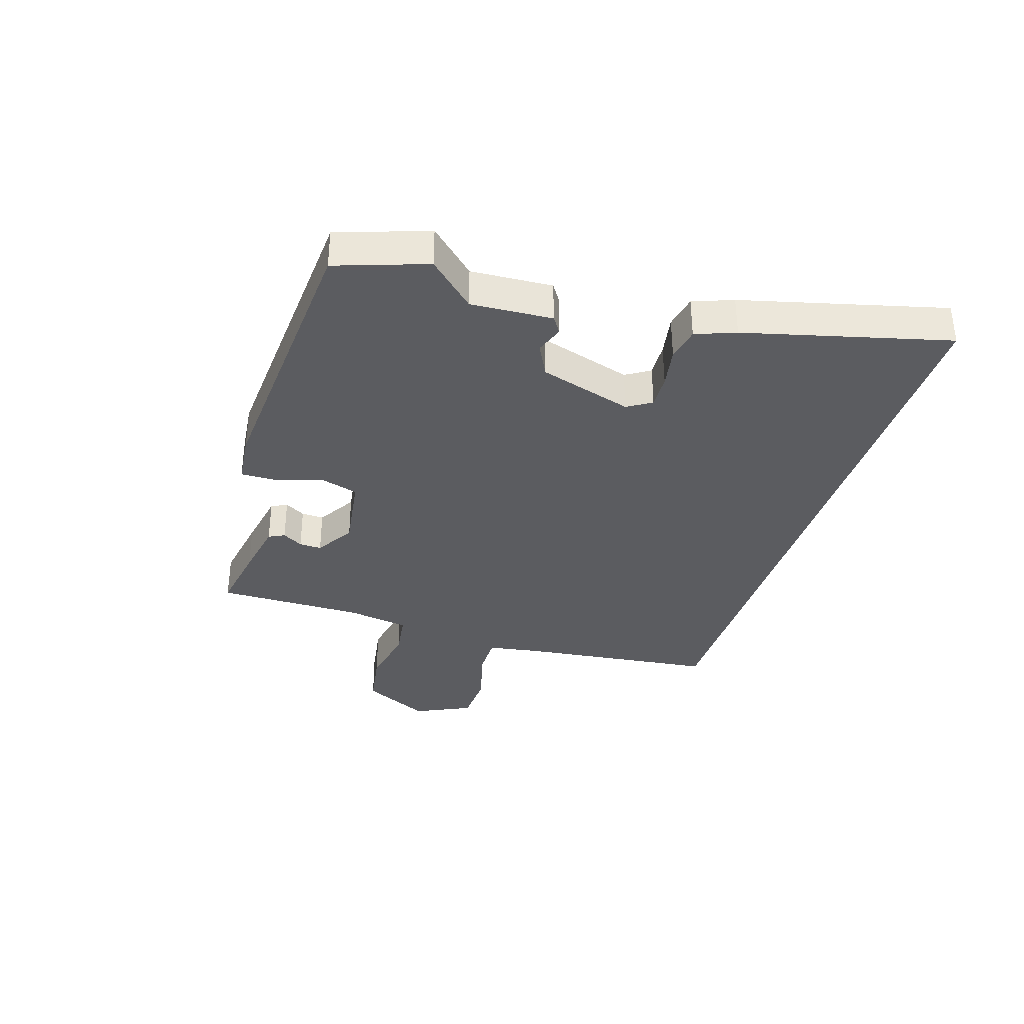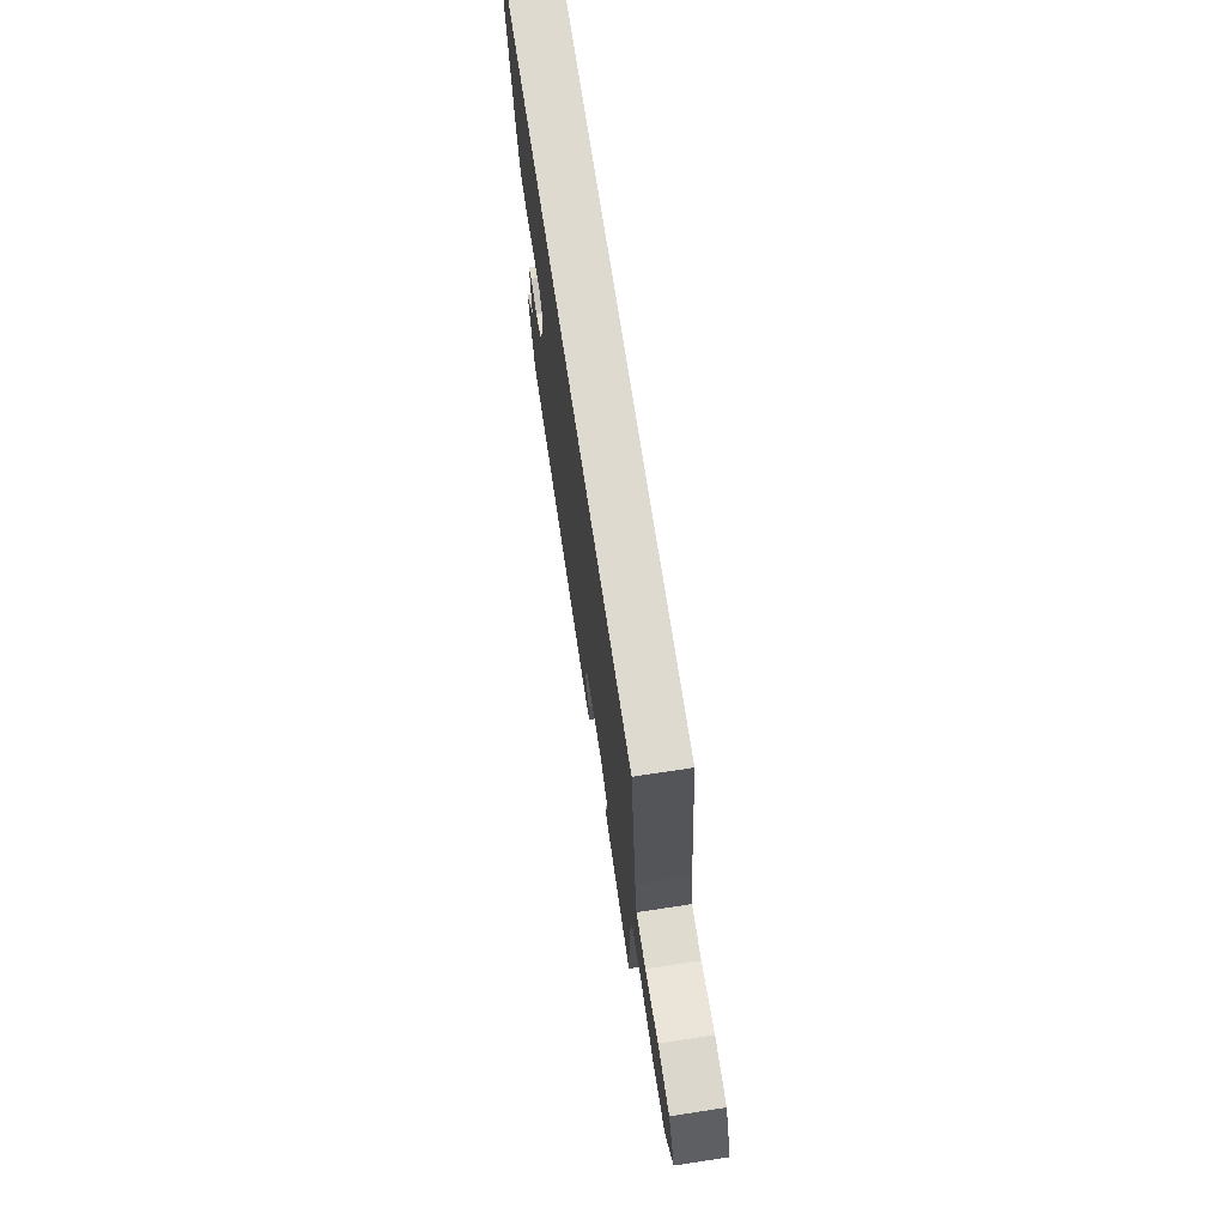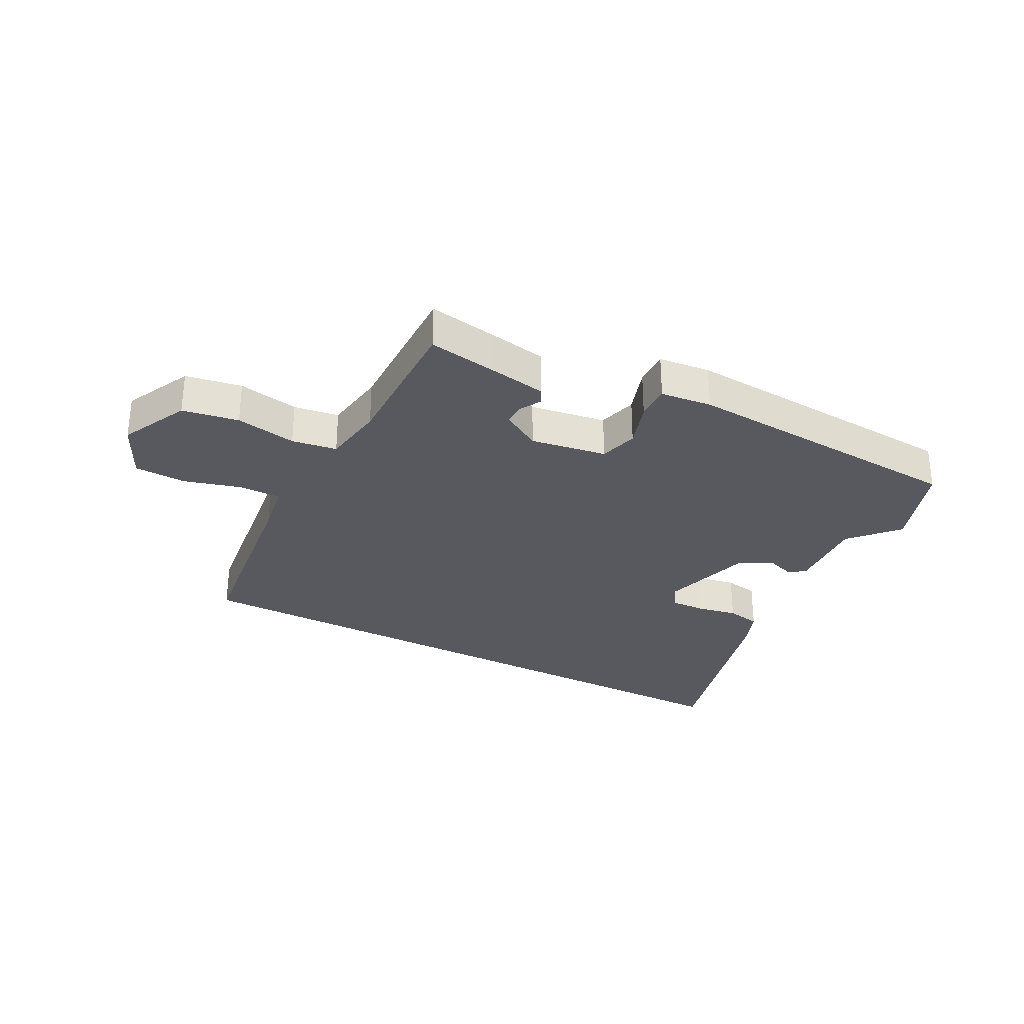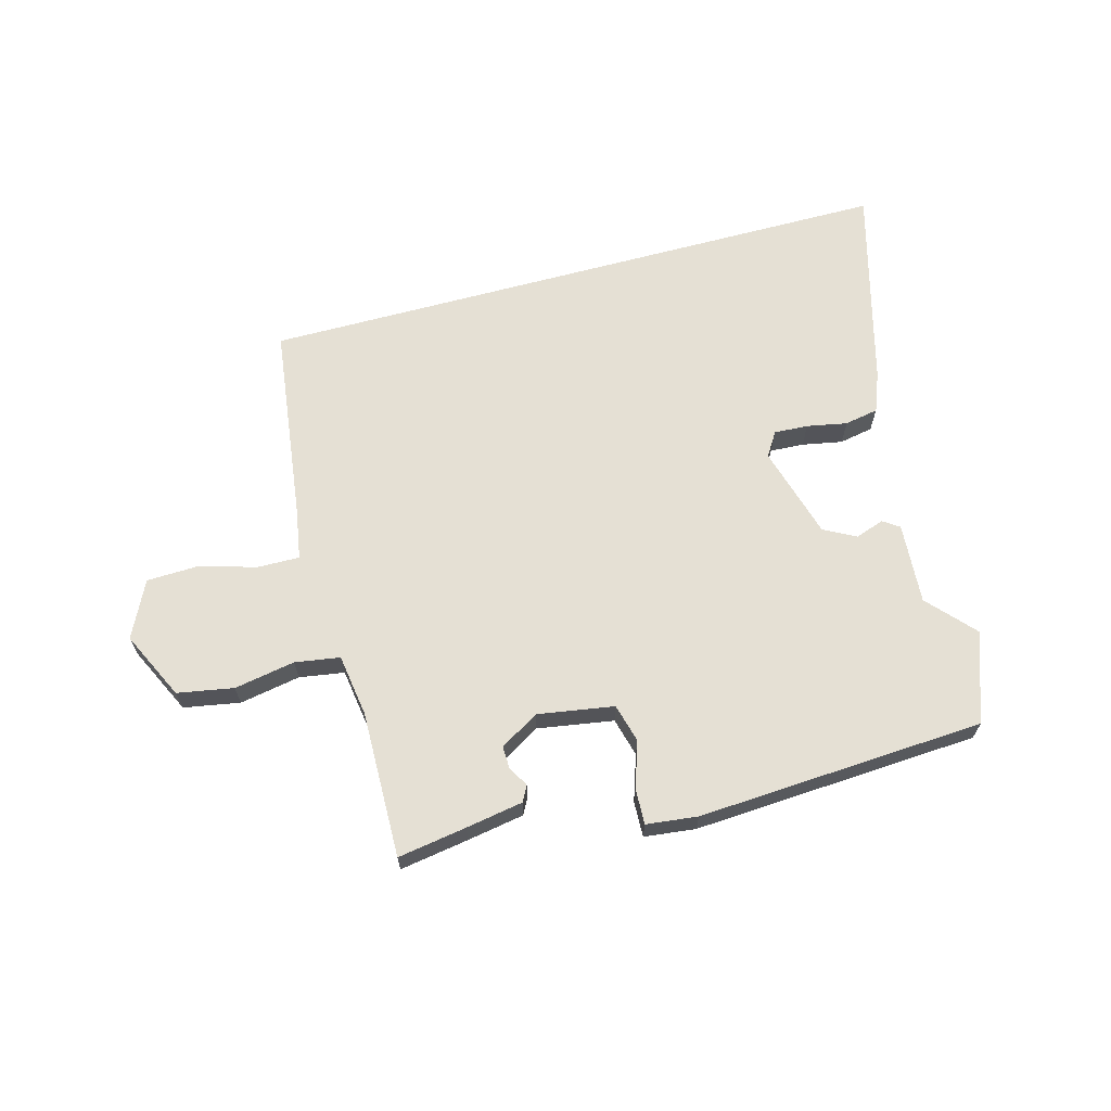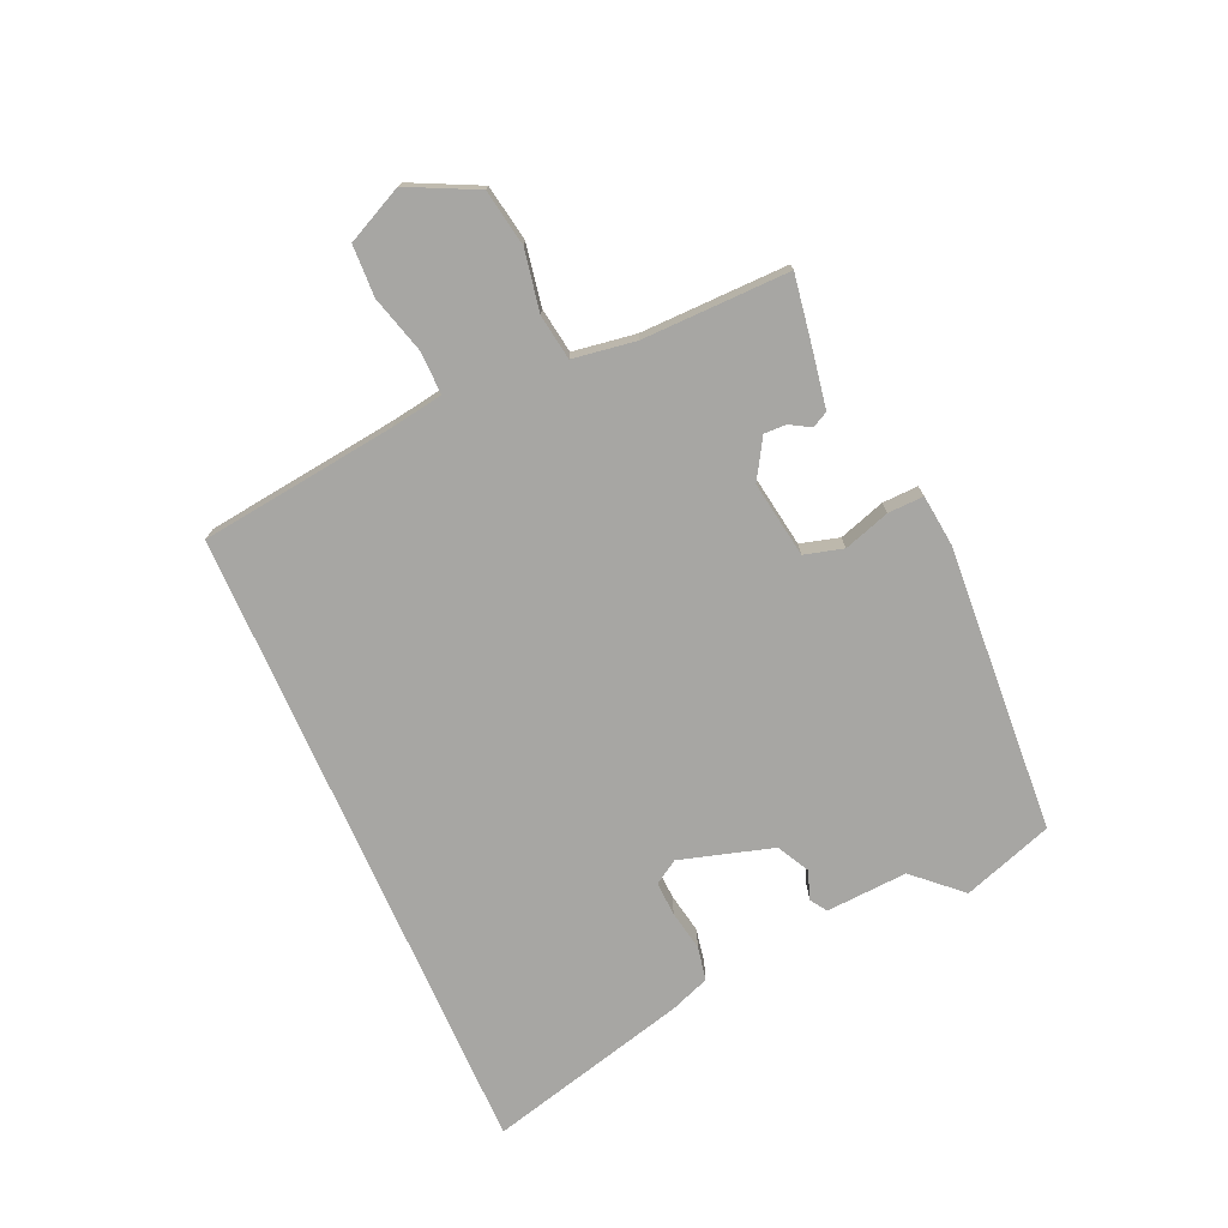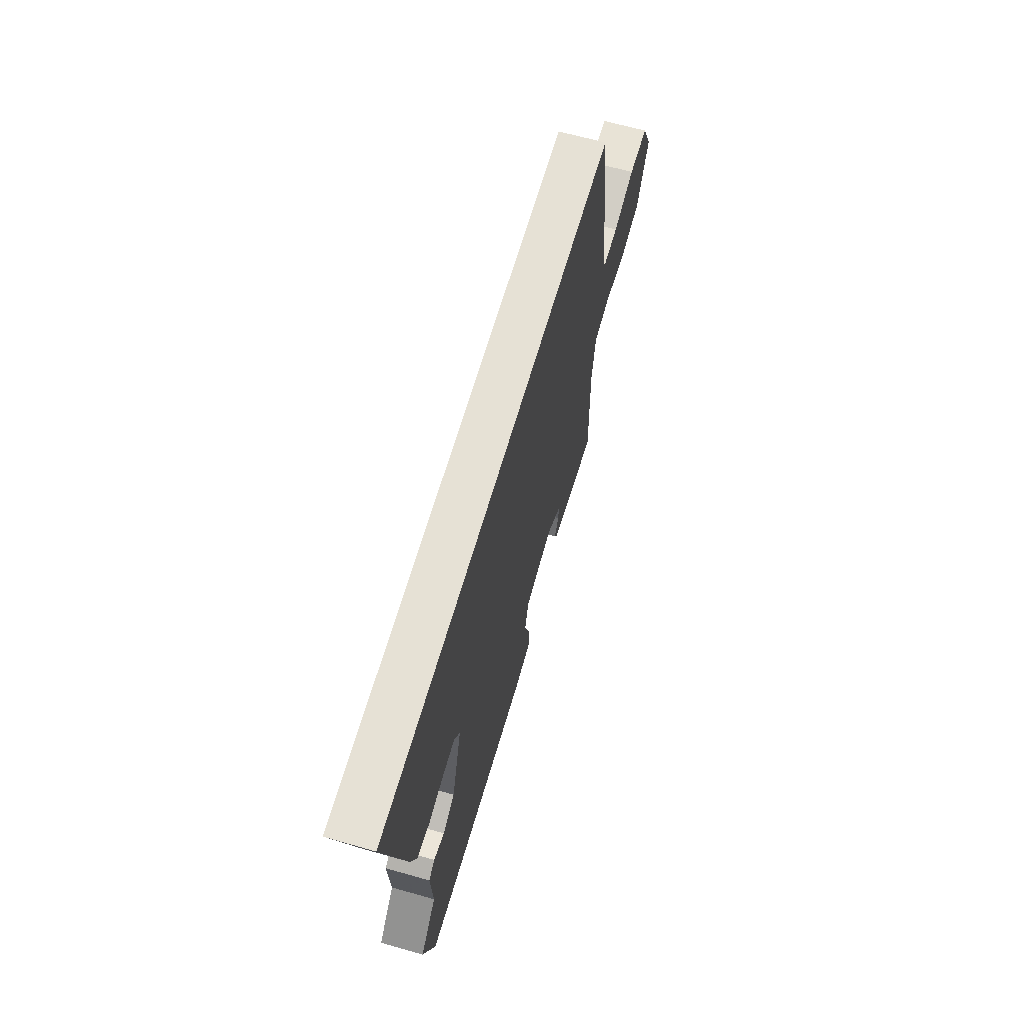
<metadata>
{"format":"obj","ext":"obj","renderer":"f3d","projection":"perspective","resolution":1024,"background":"white","views":[{"elev":-35.0,"azim":-108.0,"up":"+Y"},{"elev":71.0,"azim":81.4,"up":"+Z"},{"elev":-30.3,"azim":152.1,"up":"+Y"},{"elev":65.6,"azim":164.8,"up":"+Y"},{"elev":-74.1,"azim":113.7,"up":"+Y"},{"elev":64.6,"azim":-74.0,"up":"+Z"}]}
</metadata>
<code>
v -0.496 0.07 -0.511
v -0.55 0.07 -0.357
v -0.478 0.07 -0.278
v -0.487 0.07 -0.139
v -0.459 0.07 -0.12
v -0.41 0.07 -0.137
v -0.355 0.07 -0.108
v -0.309 0.07 0.051
v -0.335 0.07 0.092
v -0.393 0.07 0.089
v -0.462 0.07 0.076
v -0.52 0.07 0.087
v -0.546 0.07 0.155
v -0.637 0.07 0.5
v 0.462 0.07 0.5
v 0.505 0.07 0.164
v 0.52 0.07 0.075
v 0.592 0.07 0.076
v 0.69 0.07 0.104
v 0.778 0.07 0.101
v 0.825 0.07 0.004
v 0.769 0.07 -0.112
v 0.673 0.07 -0.129
v 0.569 0.07 -0.11
v 0.492 0.07 -0.122
v 0.476 0.07 -0.229
v 0.48 0.07 -0.48
v 0.362 0.07 -0.461
v 0.264 0.07 -0.444
v 0.25 0.07 -0.417
v 0.27 0.07 -0.382
v 0.271 0.07 -0.344
v 0.204 0.07 -0.304
v 0.074 0.07 -0.325
v 0.056 0.07 -0.391
v 0.082 0.07 -0.47
v 0.084 0.07 -0.531
v -0.004 0.07 -0.541
v -0.496 0 -0.511
v -0.55 0 -0.357
v -0.478 0 -0.278
v -0.487 0 -0.139
v -0.459 0 -0.12
v -0.41 0 -0.137
v -0.355 0 -0.108
v -0.309 0 0.051
v -0.335 0 0.092
v -0.393 0 0.089
v -0.462 0 0.076
v -0.52 0 0.087
v -0.546 0 0.155
v -0.637 0 0.5
v 0.462 0 0.5
v 0.505 0 0.164
v 0.52 0 0.075
v 0.592 0 0.076
v 0.69 0 0.104
v 0.778 0 0.101
v 0.825 0 0.004
v 0.769 0 -0.112
v 0.673 0 -0.129
v 0.569 0 -0.11
v 0.492 0 -0.122
v 0.476 0 -0.229
v 0.48 0 -0.48
v 0.362 0 -0.461
v 0.264 0 -0.444
v 0.25 0 -0.417
v 0.27 0 -0.382
v 0.271 0 -0.344
v 0.204 0 -0.304
v 0.074 0 -0.325
v 0.056 0 -0.391
v 0.082 0 -0.47
v 0.084 0 -0.531
v -0.004 0 -0.541
f 1 2 3
f 38 1 3
f 37 38 3
f 36 37 3
f 35 36 3
f 4 5 6
f 3 4 6
f 35 3 6
f 34 35 6
f 33 34 6 7
f 29 30 31
f 28 29 31
f 27 28 31
f 26 27 31
f 25 26 31 32
f 22 23 24
f 21 22 24
f 20 21 24
f 19 20 24
f 18 19 24
f 17 18 24 25
f 25 32 33
f 17 25 33
f 16 17 33
f 13 14 15
f 12 13 15
f 11 12 15
f 10 11 15
f 9 10 15 16
f 16 33 7 8
f 8 9 16
f 41 40 39
f 41 39 76
f 41 76 75
f 41 75 74
f 41 74 73
f 44 43 42
f 44 42 41
f 44 41 73
f 44 73 72
f 45 44 72 71
f 69 68 67
f 69 67 66
f 69 66 65
f 69 65 64
f 70 69 64 63
f 62 61 60
f 62 60 59
f 62 59 58
f 62 58 57
f 62 57 56
f 63 62 56 55
f 71 70 63
f 71 63 55
f 71 55 54
f 53 52 51
f 53 51 50
f 53 50 49
f 53 49 48
f 54 53 48 47
f 46 45 71 54
f 54 47 46
f 1 39 40 2
f 2 40 41 3
f 3 41 42 4
f 4 42 43 5
f 5 43 44 6
f 6 44 45 7
f 7 45 46 8
f 8 46 47 9
f 9 47 48 10
f 10 48 49 11
f 11 49 50 12
f 12 50 51 13
f 13 51 52 14
f 14 52 53 15
f 15 53 54 16
f 16 54 55 17
f 17 55 56 18
f 18 56 57 19
f 19 57 58 20
f 20 58 59 21
f 21 59 60 22
f 22 60 61 23
f 23 61 62 24
f 24 62 63 25
f 25 63 64 26
f 26 64 65 27
f 27 65 66 28
f 28 66 67 29
f 29 67 68 30
f 30 68 69 31
f 31 69 70 32
f 32 70 71 33
f 33 71 72 34
f 34 72 73 35
f 35 73 74 36
f 36 74 75 37
f 37 75 76 38
f 38 76 39 1

</code>
